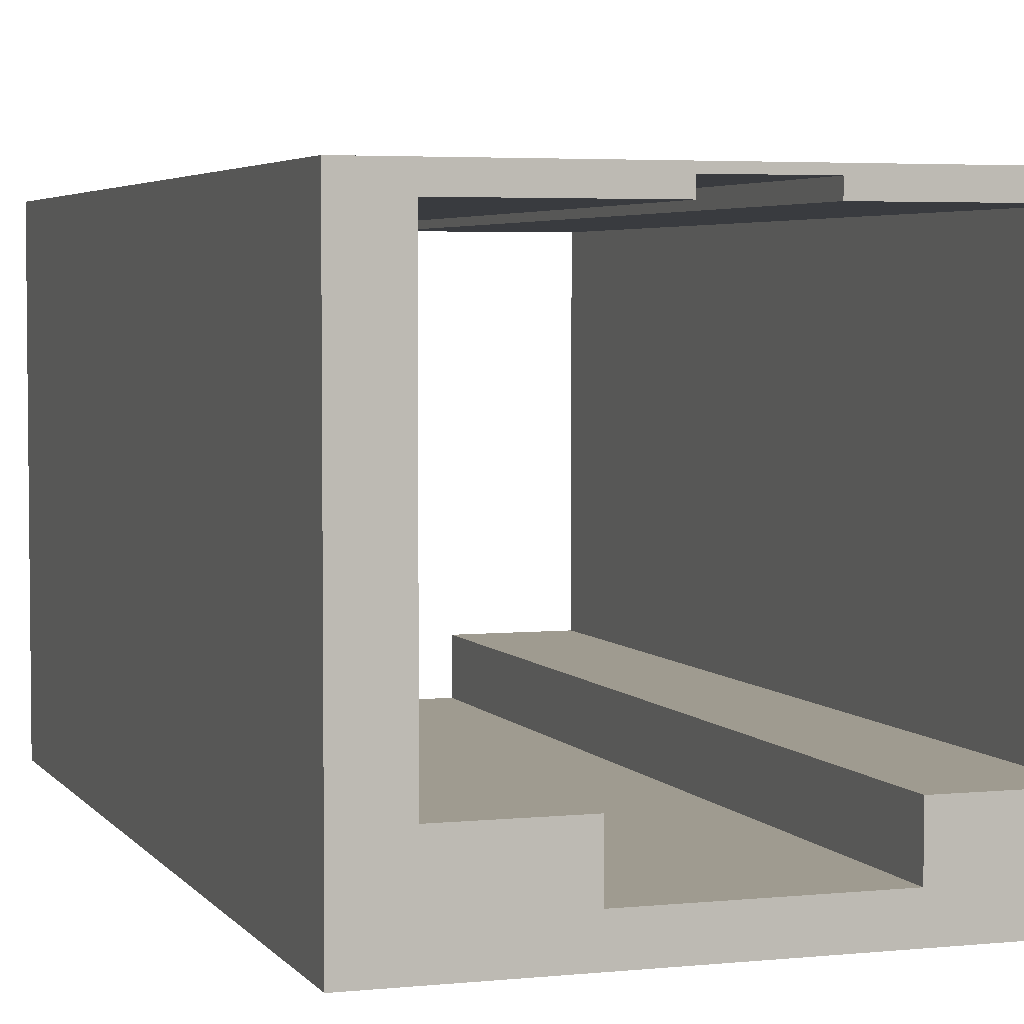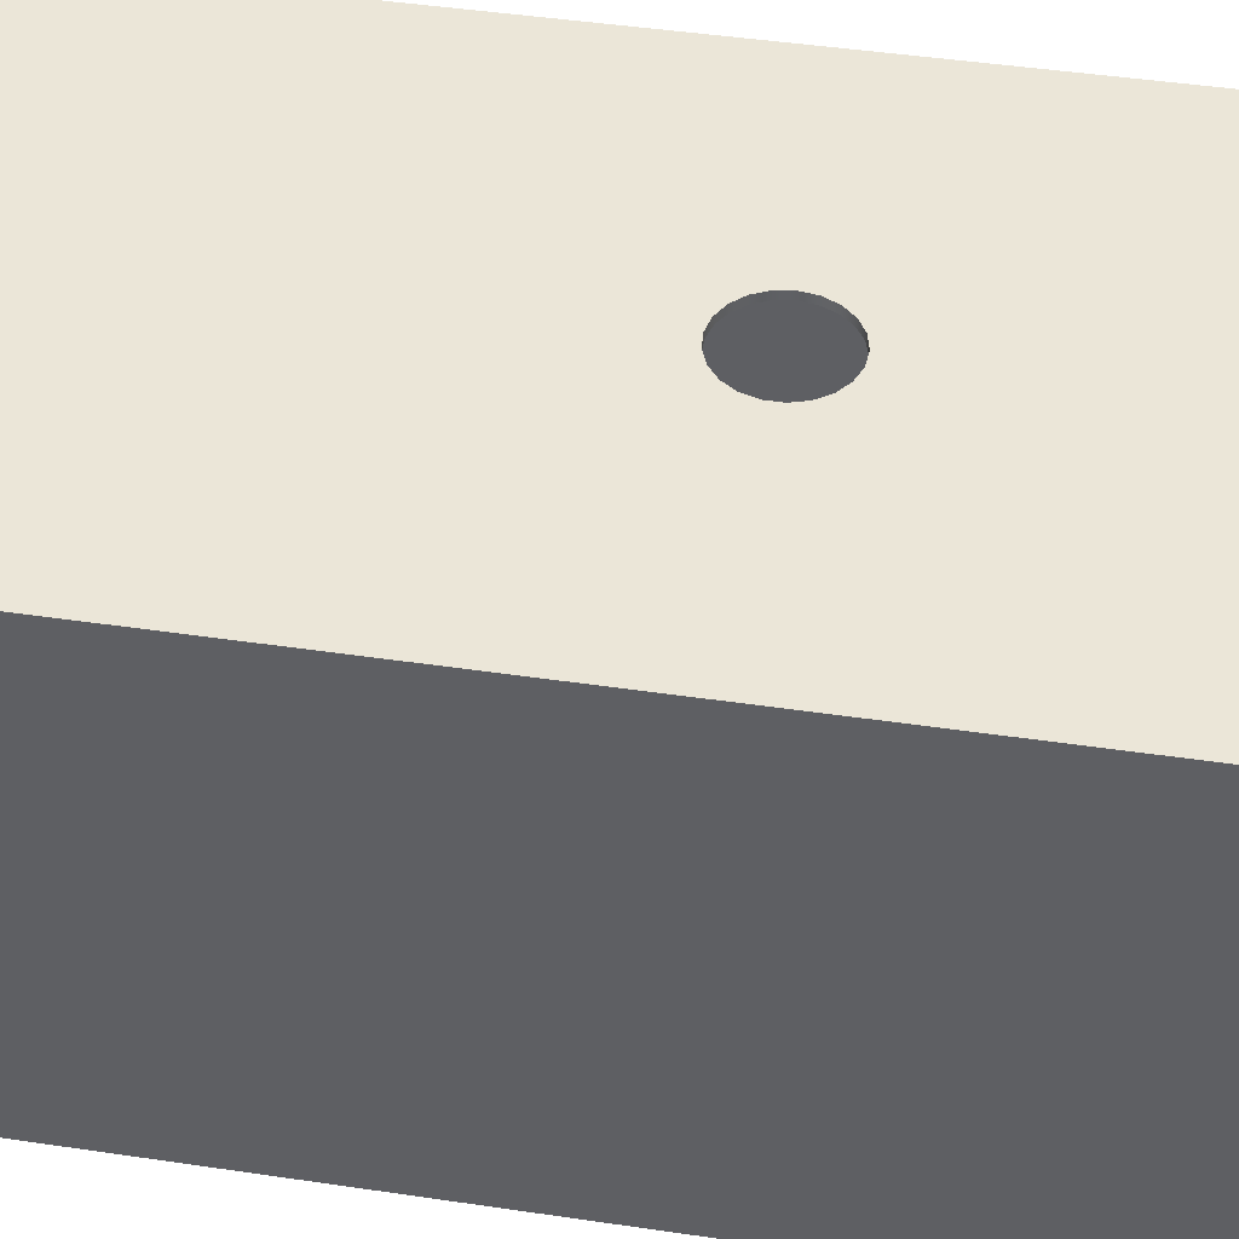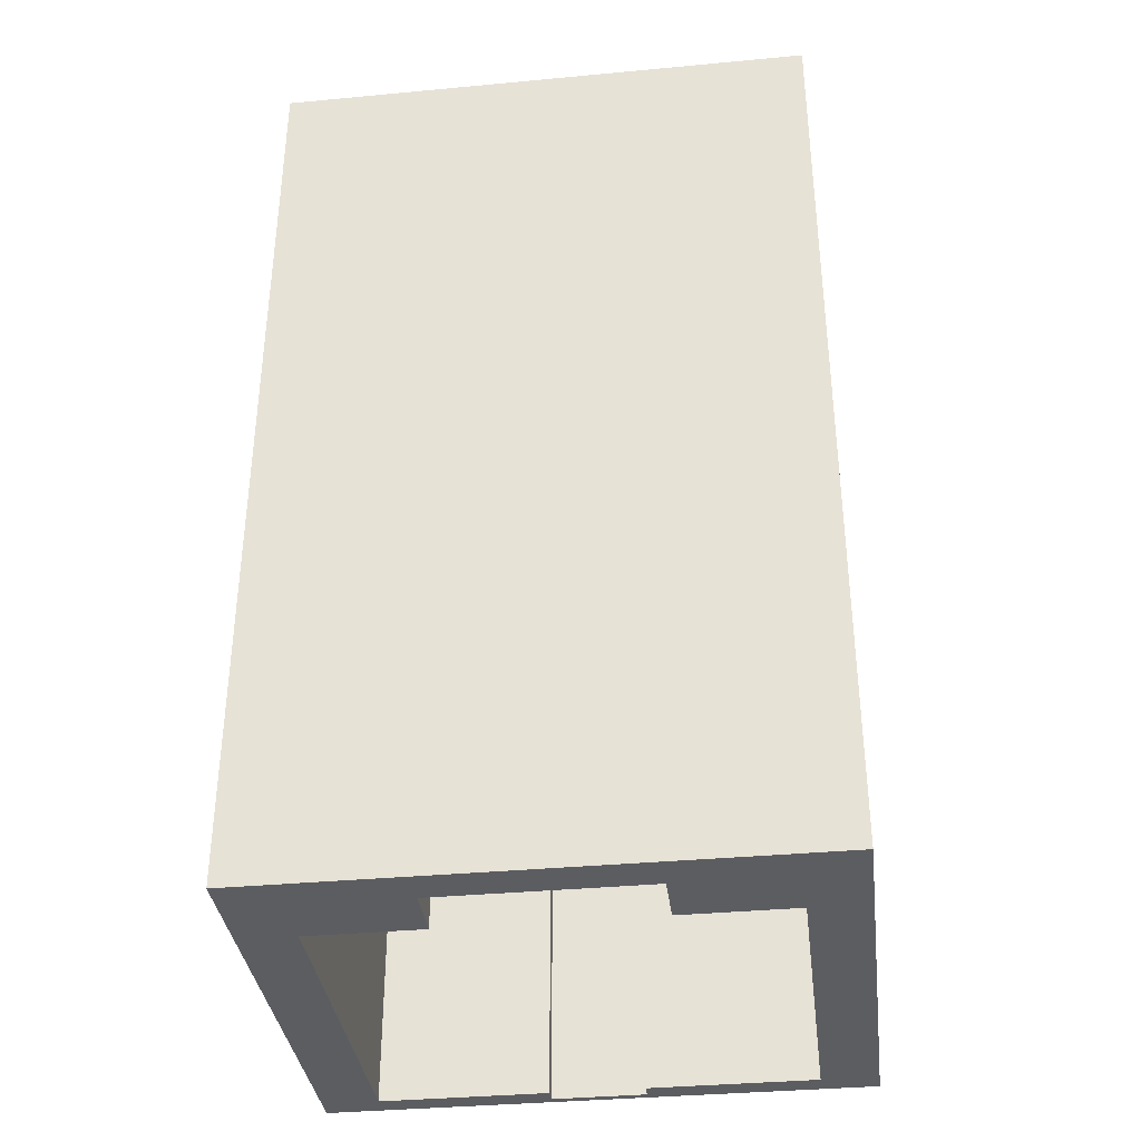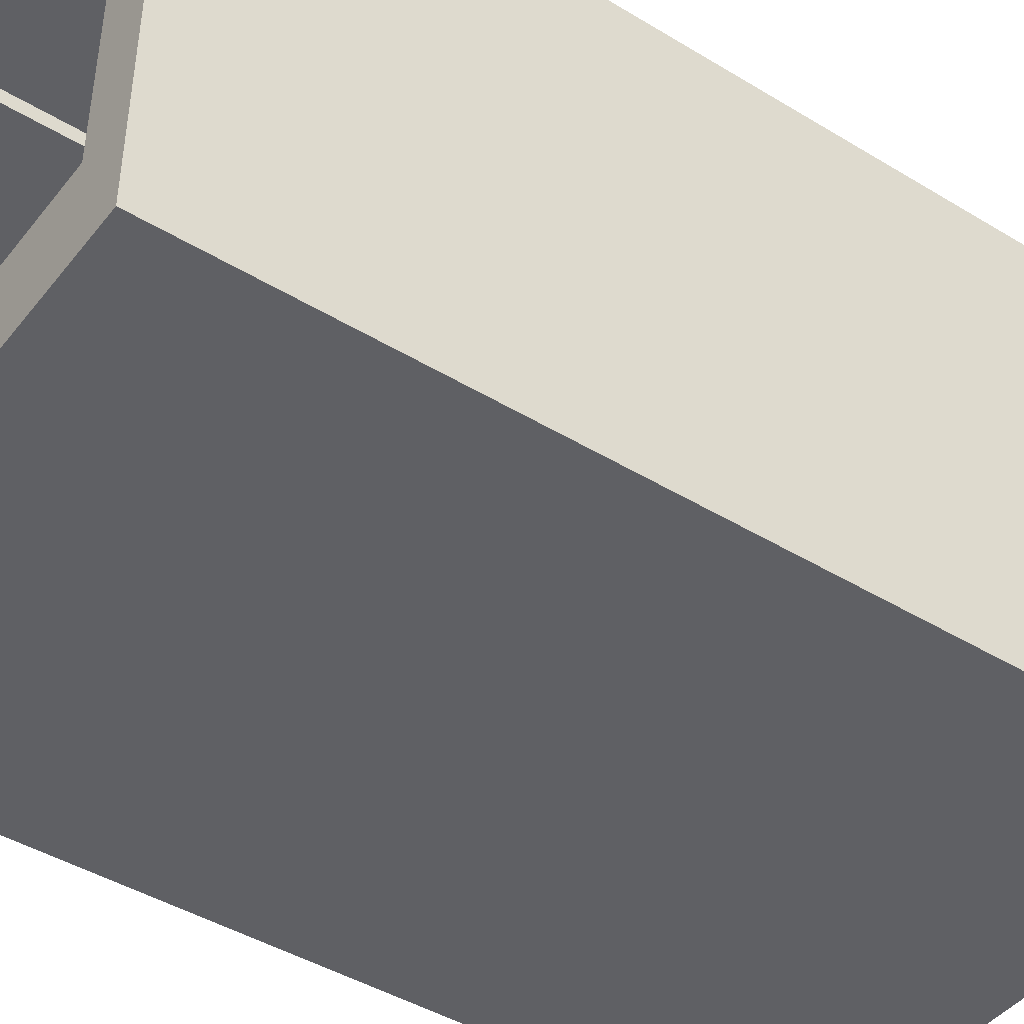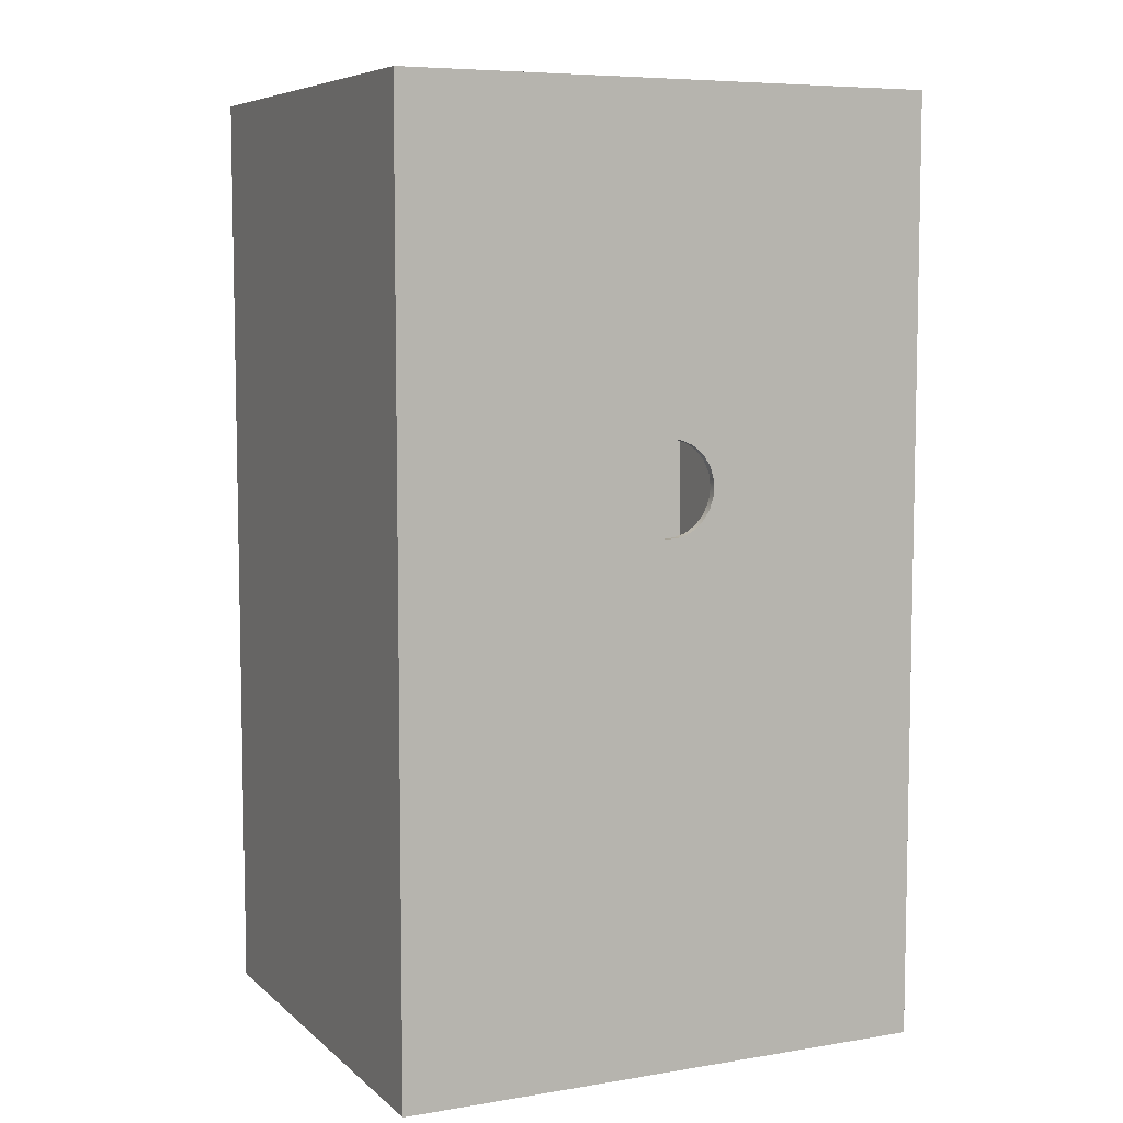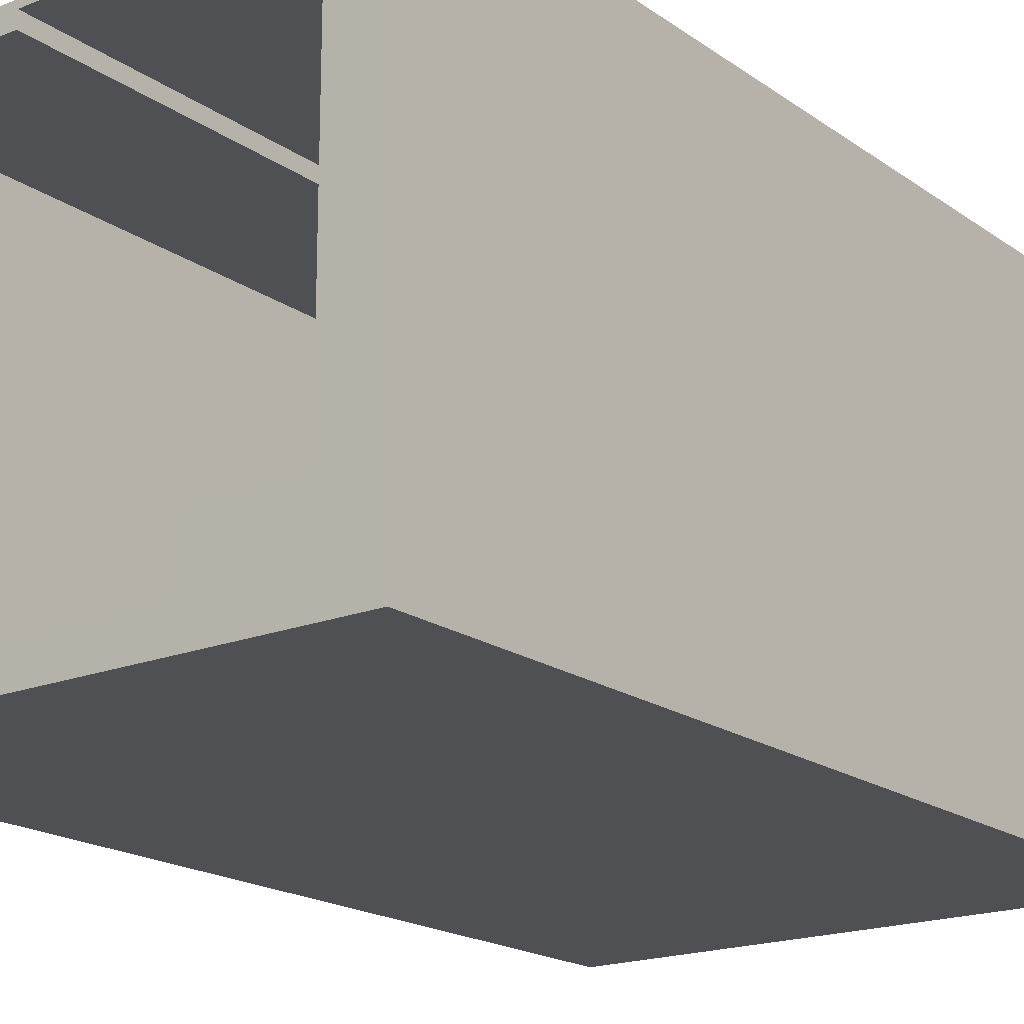
<metadata>
{"format":"obj","ext":"obj","renderer":"f3d","projection":"perspective","resolution":1024,"background":"white","views":[{"elev":4.0,"azim":-18.8,"up":"+Z"},{"elev":46.1,"azim":99.6,"up":"+Z"},{"elev":-36.0,"azim":-173.0,"up":"+Y"},{"elev":-44.0,"azim":54.5,"up":"+Z"},{"elev":7.0,"azim":-25.4,"up":"+Y"},{"elev":-18.7,"azim":37.3,"up":"+Z"}]}
</metadata>
<code>
v 0.4 3 -0.38
v 0.4111 2.926 -0.38
v 0.4434 2.859 -0.38
v 0.4941 2.805 -0.38
v 0.5587 2.767 -0.38
v 0.6313 2.751 -0.38
v 0.7056 2.756 -0.38
v 0.775 2.783 -0.38
v 0.8333 2.83 -0.38
v 0.8752 2.892 -0.38
v 0.8972 2.963 -0.38
v 0.8972 3.037 -0.38
v 0.8752 3.108 -0.38
v 0.8333 3.17 -0.38
v 0.775 3.217 -0.38
v 0.7056 3.244 -0.38
v 0.6313 3.249 -0.38
v 0.5587 3.233 -0.38
v 0.4941 3.195 -0.38
v 0.4434 3.141 -0.38
v 0.4111 3.074 -0.38
v 0.9 3 -0.42
v 0.8899 2.93 -0.42
v 0.8603 2.865 -0.42
v 0.8137 2.811 -0.42
v 0.7539 2.773 -0.42
v 0.6856 2.753 -0.42
v 0.6144 2.753 -0.42
v 0.5461 2.773 -0.42
v 0.4863 2.811 -0.42
v 0.4397 2.865 -0.42
v 0.4101 2.93 -0.42
v 0.4 3 -0.42
v 0.4101 3.07 -0.42
v 0.4397 3.135 -0.42
v 0.4863 3.189 -0.42
v 0.5461 3.227 -0.42
v 0.6144 3.247 -0.42
v 0.6856 3.247 -0.42
v 0.7539 3.227 -0.42
v 0.8137 3.189 -0.42
v 0.8603 3.135 -0.42
v 0.8899 3.07 -0.42
v 0.4 3 -0.42
v 0.4 3 -0.38
v 0.4 3 -0.42
v 0.4101 2.93 -0.42
v 0.4397 2.865 -0.42
v 0.4863 2.811 -0.42
v 0.5461 2.773 -0.42
v 0.6144 2.753 -0.42
v 0.6856 2.753 -0.42
v 0.7539 2.773 -0.42
v 0.8137 2.811 -0.42
v 0.8603 2.865 -0.42
v 0.8899 2.93 -0.42
v 0.9 3 -0.42
v 0.9 0 -0.42
v 0.4 0 -0.42
v 0.9 3 -0.42
v 0.8899 3.07 -0.42
v 0.8603 3.135 -0.42
v 0.8137 3.189 -0.42
v 0.7539 3.227 -0.42
v 0.6856 3.247 -0.42
v 0.6144 3.247 -0.42
v 0.5461 3.227 -0.42
v 0.4863 3.189 -0.42
v 0.4397 3.135 -0.42
v 0.4101 3.07 -0.42
v 0.4 3 -0.42
v 0.4 5 -0.42
v 0.9 5 -0.42
v 0.4 0 -0.5
v -0.5 0 -0.5
v -0.5 5 -0.5
v 0.4 5 -0.5
v 0.4 0 -0.5
v 0.4 5 -0.5
v 0.4 5 -0.42
v 0.4 3 -0.42
v 0.4 0 -0.42
v 0.9 5 -0.5
v 0.9 0 -0.5
v 0.9 0 -0.42
v 0.9 3 -0.42
v 0.9 5 -0.42
v 1.8 0 -0.5
v 0.9 0 -0.5
v 0.9 5 -0.5
v 1.8 5 -0.5
v 1.8 0 -2.4
v 1.8 0 -0.5
v 1.8 5 -0.5
v 1.8 5 -2.4
v 1.2 0 -2.4
v 1.8 0 -2.4
v 1.8 5 -2.4
v 1.2 5 -2.4
v 1.2 0 -2.7
v 1.2 0 -2.4
v 1.2 5 -2.4
v 1.2 5 -2.7
v 0.1 0 -2.7
v 1.2 0 -2.7
v 1.2 5 -2.7
v 0.1 5 -2.7
v 0.1 0 -2.4
v 0.1 0 -2.7
v 0.1 5 -2.7
v 0.1 5 -2.4
v -0.5 0 -2.4
v 0.1 0 -2.4
v 0.1 5 -2.4
v -0.5 5 -2.4
v -0.5 0 -0.5
v -0.5 0 -2.4
v -0.5 5 -2.4
v -0.5 5 -0.5
v 2.1 0 -2.9
v -0.8 0 -2.9
v -0.8 5 -2.9
v 2.1 5 -2.9
v 2.1 0 -0.38
v 2.1 0 -2.9
v 2.1 5 -2.9
v 2.1 5 -0.38
v 0.4 3 -0.38
v 0.4111 3.074 -0.38
v 0.4434 3.141 -0.38
v 0.4941 3.195 -0.38
v 0.5587 3.233 -0.38
v 0.6313 3.249 -0.38
v 0.7056 3.244 -0.38
v 0.775 3.217 -0.38
v 0.8333 3.17 -0.38
v 0.8752 3.108 -0.38
v 0.8972 3.037 -0.38
v 0.8972 2.963 -0.38
v 0.8752 2.892 -0.38
v 0.8333 2.83 -0.38
v 0.775 2.783 -0.38
v 0.7056 2.756 -0.38
v 0.6313 2.751 -0.38
v 0.5587 2.767 -0.38
v 0.4941 2.805 -0.38
v 0.4434 2.859 -0.38
v 0.4111 2.926 -0.38
v -0.8 0 -0.38
v 2.1 0 -0.38
v 2.1 5 -0.38
v -0.8 5 -0.38
v -0.8 0 -2.9
v -0.8 0 -0.38
v -0.8 5 -0.38
v -0.8 5 -2.9
v -0.5 5 -0.5
v -0.5 5 -2.4
v 0.1 5 -2.4
v 0.1 5 -2.7
v 1.2 5 -2.7
v 1.2 5 -2.4
v 1.8 5 -2.4
v 1.8 5 -0.5
v 0.9 5 -0.5
v 0.9 5 -0.42
v 0.4 5 -0.42
v 0.4 5 -0.5
v -0.8 5 -2.9
v -0.8 5 -0.38
v 2.1 5 -0.38
v 2.1 5 -2.9
v -0.5 0 -2.4
v -0.5 0 -0.5
v 0.4 0 -0.5
v 0.4 0 -0.42
v 0.9 0 -0.42
v 0.9 0 -0.5
v 1.8 0 -0.5
v 1.8 0 -2.4
v 1.2 0 -2.4
v 1.2 0 -2.7
v 0.1 0 -2.7
v 0.1 0 -2.4
v -0.8 0 -0.38
v -0.8 0 -2.9
v 2.1 0 -2.9
v 2.1 0 -0.38
g f21c1e0a-e324-11ea-a650-54bf646e7e1f
f 2 32 1
f 1 32 44
f 45 33 34
f 32 2 31
f 31 2 3
f 31 3 30
f 30 3 4
f 30 4 29
f 29 4 5
f 29 5 28
f 28 5 6
f 28 6 27
f 27 6 7
f 27 7 26
f 26 7 8
f 26 8 25
f 25 8 9
f 25 9 24
f 24 9 10
f 24 10 23
f 23 10 11
f 23 11 22
f 22 11 12
f 22 12 43
f 43 12 13
f 43 13 42
f 42 13 14
f 42 14 41
f 41 14 15
f 41 15 40
f 40 15 16
f 40 16 39
f 39 16 17
f 39 17 38
f 38 17 18
f 38 18 37
f 37 18 19
f 37 19 36
f 36 19 20
f 36 20 35
f 35 20 21
f 35 21 34
f 34 21 45
g f1de78ae-e324-11ea-b57d-54bf646e7e1f
f 46 47 59
f 59 47 48
f 59 48 49
f 49 50 59
f 59 50 51
f 59 51 52
f 59 52 58
f 58 52 53
f 58 53 54
f 54 55 58
f 58 55 56
f 58 56 57
g 56518d07-25ab-31c0-ac26-1de1c971deae
f 60 61 73
f 73 61 62
f 73 62 63
f 63 64 73
f 73 64 65
f 73 65 66
f 73 66 72
f 72 66 67
f 72 67 68
f 68 69 72
f 72 69 70
f 72 70 71
g f1dddca2-e324-11ea-9f13-54bf646e7e1f
f 74 75 77
f 77 75 76
g f1de2a9c-e324-11ea-a00b-54bf646e7e1f
f 82 78 81
f 81 78 79
f 81 79 80
g f1dec6d2-e324-11ea-a6a0-54bf646e7e1f
f 87 83 86
f 86 83 84
f 86 84 85
g f1df150a-e324-11ea-ad39-54bf646e7e1f
f 88 89 91
f 91 89 90
g f1df6346-e324-11ea-bf0e-54bf646e7e1f
f 92 93 95
f 95 93 94
g f1dfd862-e324-11ea-b87c-54bf646e7e1f
f 96 97 99
f 99 97 98
g f1e02670-e324-11ea-a998-54bf646e7e1f
f 100 101 103
f 103 101 102
g f1e0749c-e324-11ea-a8cd-54bf646e7e1f
f 104 105 107
f 107 105 106
g f1e0c29c-e324-11ea-8a03-54bf646e7e1f
f 108 109 111
f 111 109 110
g f1e110c0-e324-11ea-b6d1-54bf646e7e1f
f 112 113 115
f 115 113 114
g f1e15f0a-e324-11ea-b2df-54bf646e7e1f
f 116 117 119
f 119 117 118
g f1e1ad00-e324-11ea-b79d-54bf646e7e1f
f 120 121 123
f 123 121 122
g f1e22238-e324-11ea-8e01-54bf646e7e1f
f 124 125 127
f 127 125 126
g f1e2706e-e324-11ea-a955-54bf646e7e1f
f 129 152 128
f 128 152 149
f 128 149 148
f 148 149 147
f 147 149 146
f 146 149 145
f 145 149 144
f 144 149 150
f 144 150 143
f 143 150 142
f 142 150 141
f 141 150 140
f 140 150 139
f 139 150 151
f 139 151 138
f 138 151 137
f 137 151 136
f 136 151 135
f 135 151 134
f 134 151 133
f 133 151 152
f 133 152 132
f 132 152 131
f 131 152 130
f 130 152 129
g f1e2e59e-e324-11ea-b391-54bf646e7e1f
f 153 154 156
f 156 154 155
g f1e35aba-e324-11ea-8df2-54bf646e7e1f
f 158 170 157
f 157 170 167
f 157 167 168
f 159 160 158
f 158 160 169
f 158 169 170
f 160 161 169
f 169 161 172
f 172 161 163
f 172 163 171
f 171 163 164
f 171 164 166
f 166 164 165
f 161 162 163
f 171 166 170
f 170 166 167
g f1e3cff6-e324-11ea-af32-54bf646e7e1f
f 174 185 173
f 173 185 186
f 173 186 183
f 183 186 187
f 183 187 182
f 182 187 180
f 182 180 181
f 175 176 174
f 174 176 185
f 176 177 185
f 185 177 188
f 188 177 179
f 188 179 180
f 177 178 179
f 183 184 173
f 187 188 180

</code>
